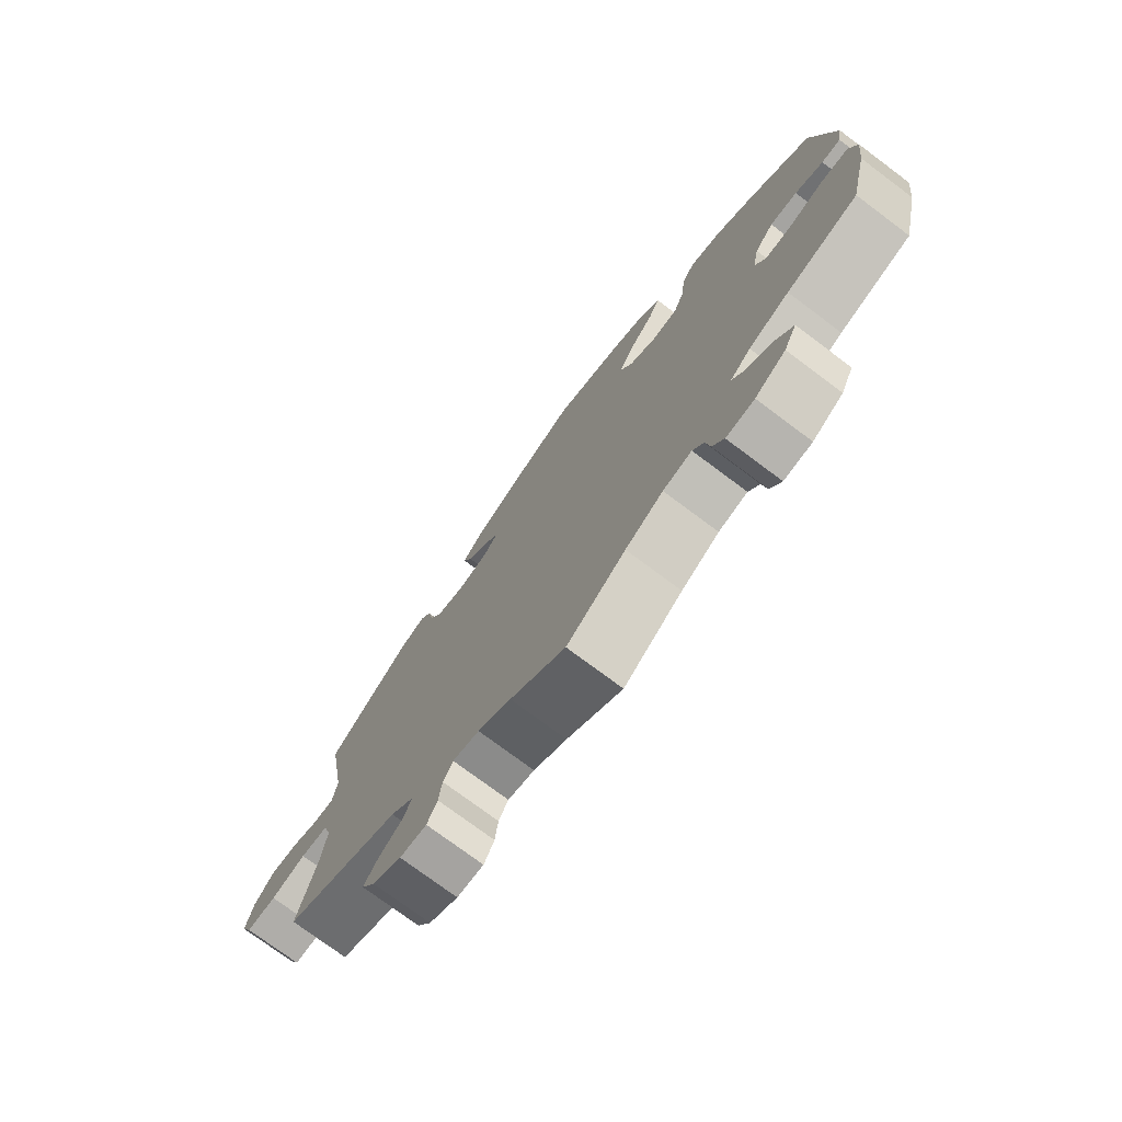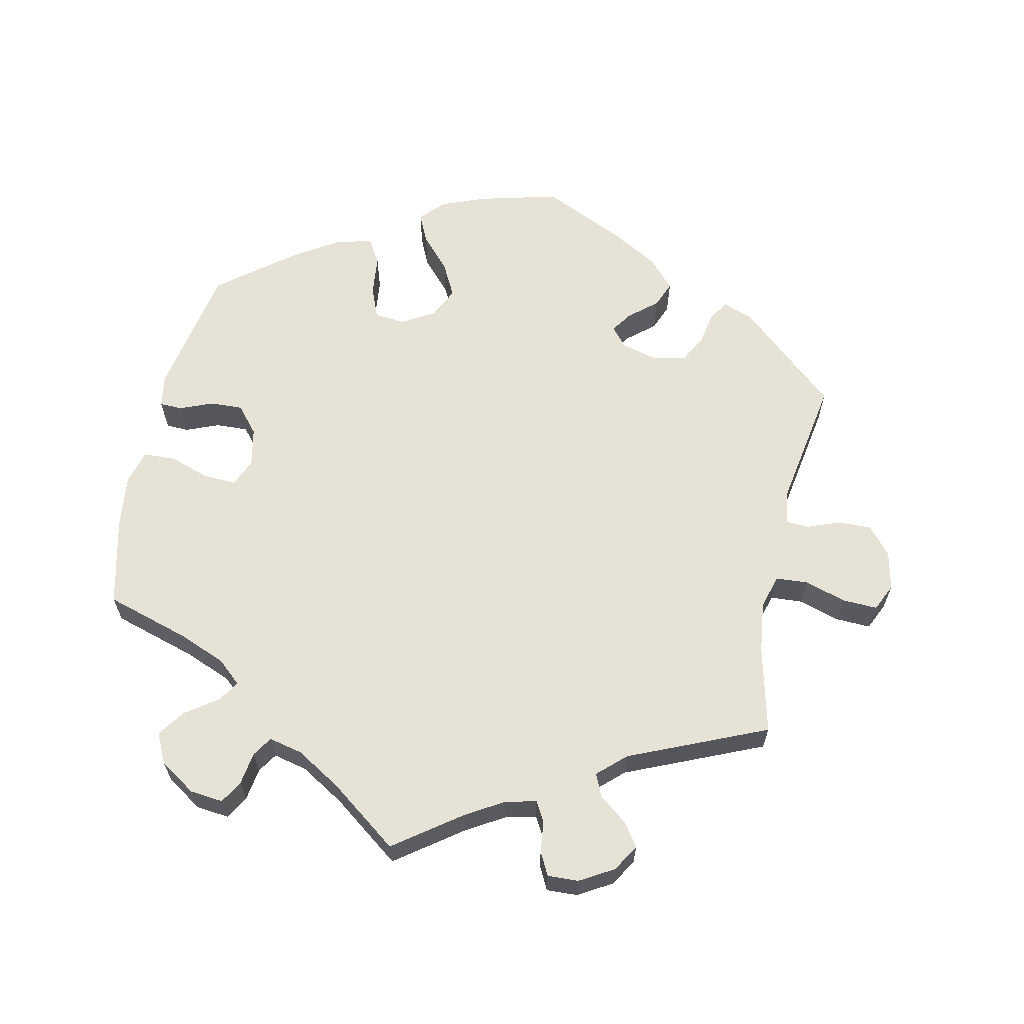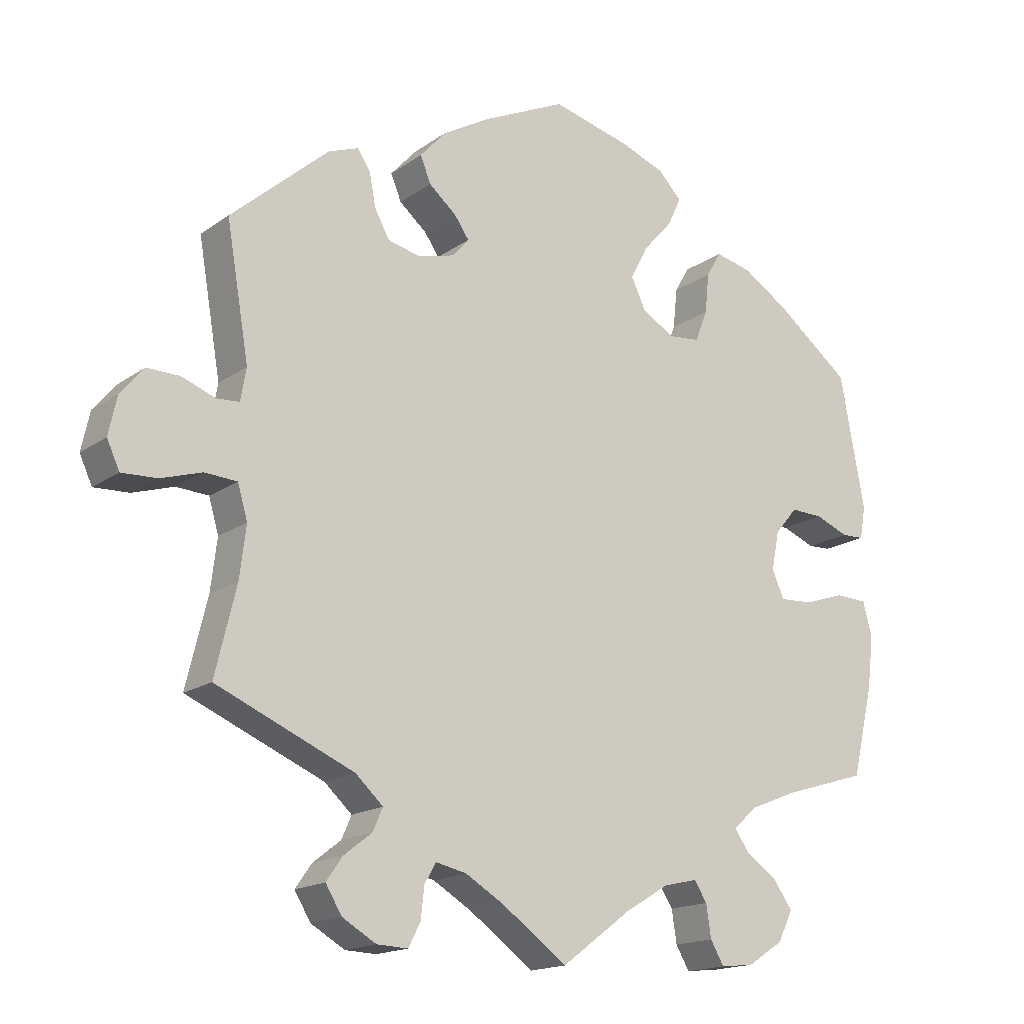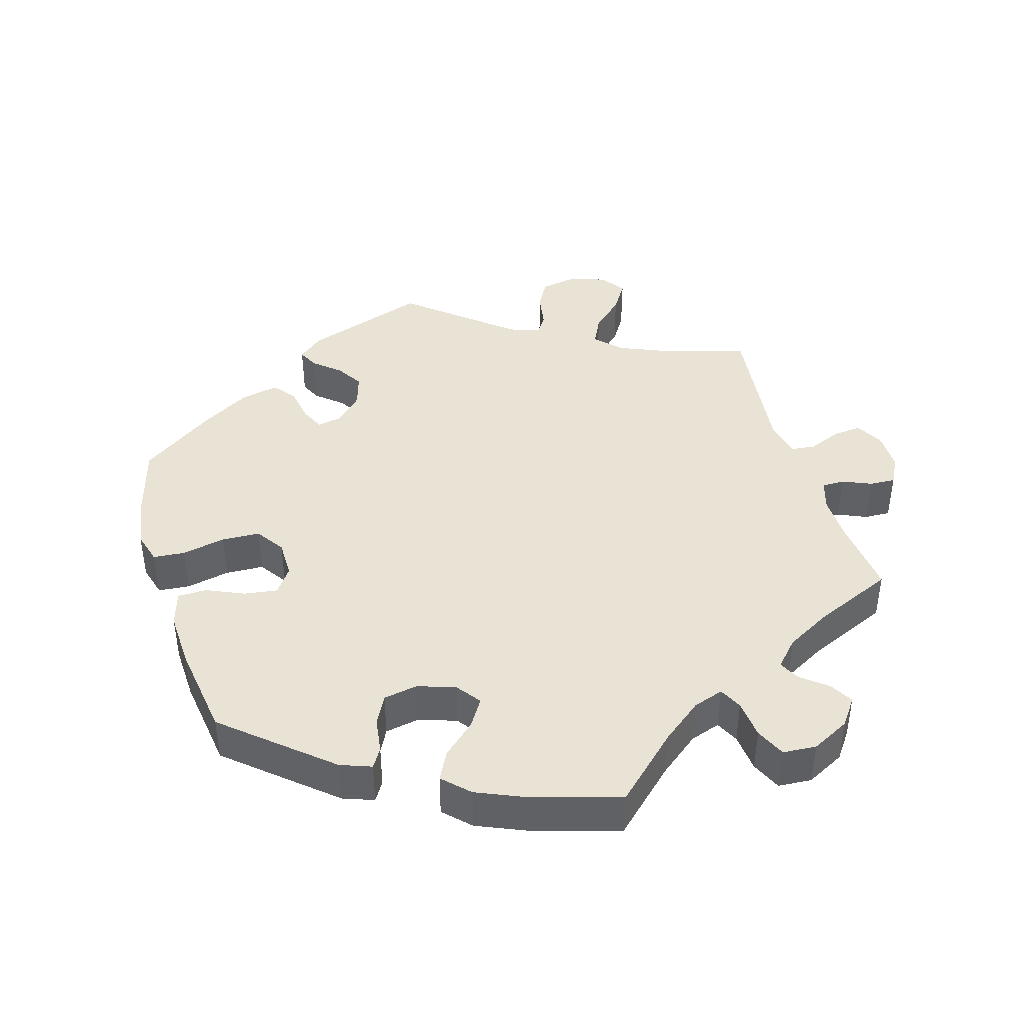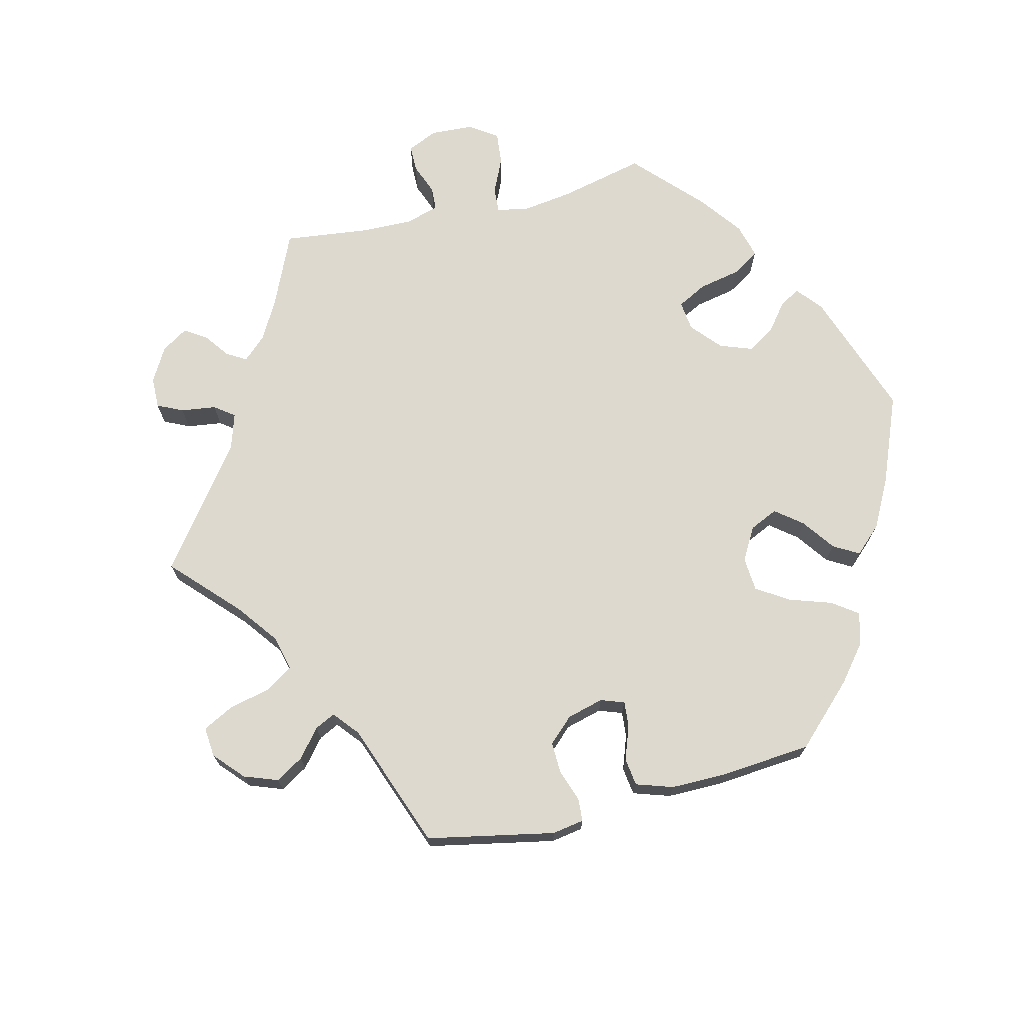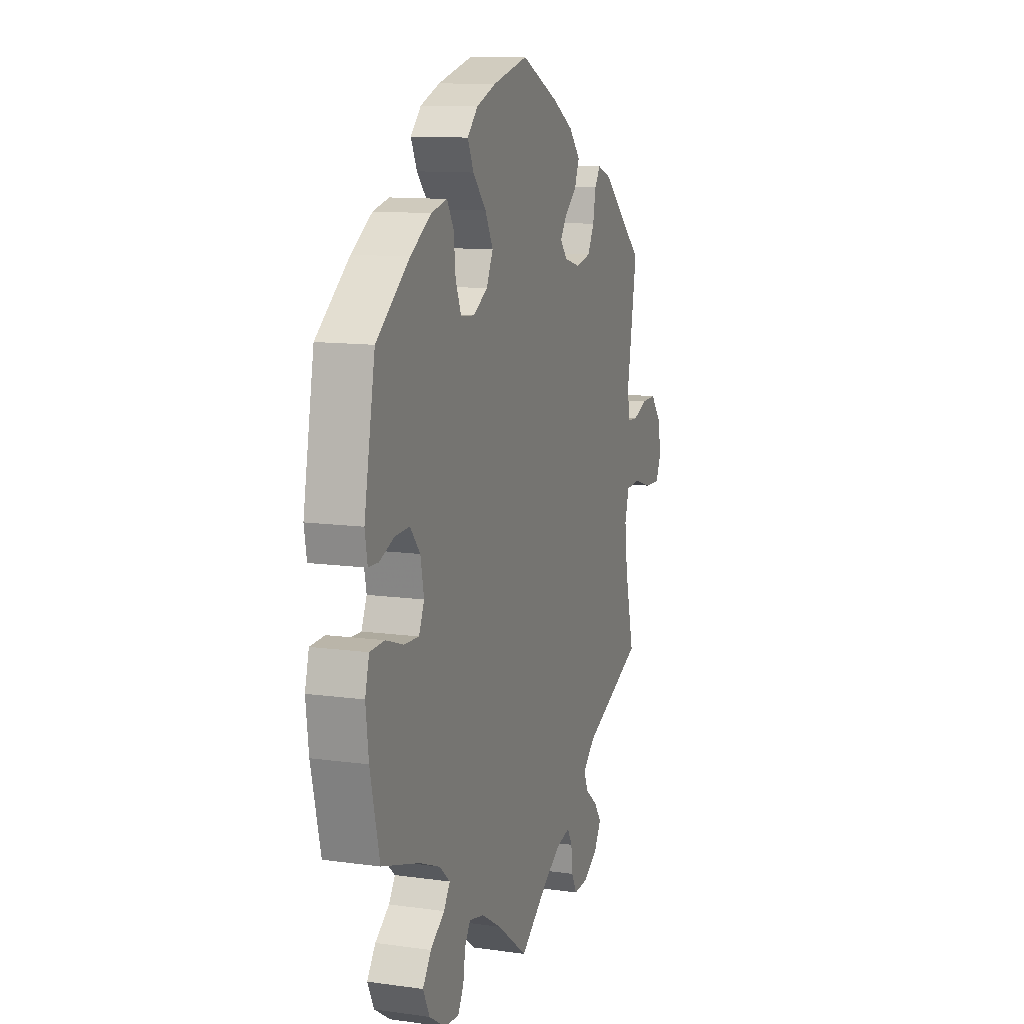
<metadata>
{"format":"obj","ext":"obj","renderer":"f3d","projection":"perspective","resolution":1024,"background":"white","views":[{"elev":-75.4,"azim":53.2,"up":"+Z"},{"elev":63.0,"azim":-167.9,"up":"+Y"},{"elev":-16.6,"azim":-35.5,"up":"+Z"},{"elev":42.1,"azim":103.5,"up":"+Y"},{"elev":71.4,"azim":-43.7,"up":"+Y"},{"elev":11.5,"azim":108.7,"up":"+Z"}]}
</metadata>
<code>
v -0.092 0.07 -0.511
v -0.147 0.07 -0.478
v -0.191 0.07 -0.468
v -0.207 0.07 -0.496
v -0.212 0.07 -0.54
v -0.229 0.07 -0.573
v -0.273 0.07 -0.571
v -0.321 0.07 -0.543
v -0.344 0.07 -0.505
v -0.321 0.07 -0.472
v -0.281 0.07 -0.441
v -0.267 0.07 -0.409
v -0.306 0.07 -0.373
v -0.501 0.07 -0.289
v -0.471 0.07 -0.165
v -0.462 0.07 -0.092
v -0.476 0.07 -0.044
v -0.522 0.07 -0.041
v -0.58 0.07 -0.059
v -0.63 0.07 -0.061
v -0.648 0.07 -0.022
v -0.636 0.07 0.033
v -0.603 0.07 0.072
v -0.557 0.07 0.071
v -0.509 0.07 0.053
v -0.477 0.07 0.055
v -0.469 0.07 0.101
v -0.501 0.07 0.289
v -0.362 0.07 0.411
v -0.319 0.07 0.427
v -0.301 0.07 0.4
v -0.292 0.07 0.352
v -0.271 0.07 0.313
v -0.224 0.07 0.302
v -0.172 0.07 0.316
v -0.149 0.07 0.343
v -0.17 0.07 0.373
v -0.209 0.07 0.406
v -0.224 0.07 0.443
v -0.187 0.07 0.484
v -0.119 0.07 0.523
v -0.001 0.07 0.578
v 0.112 0.07 0.549
v 0.174 0.07 0.525
v 0.207 0.07 0.491
v 0.188 0.07 0.45
v 0.146 0.07 0.403
v 0.121 0.07 0.355
v 0.142 0.07 0.311
v 0.188 0.07 0.284
v 0.232 0.07 0.288
v 0.25 0.07 0.333
v 0.256 0.07 0.39
v 0.277 0.07 0.426
v 0.328 0.07 0.414
v 0.394 0.07 0.372
v 0.5 0.07 0.289
v 0.535 0.07 0.1
v 0.527 0.07 0.054
v 0.495 0.07 0.053
v 0.448 0.07 0.072
v 0.402 0.07 0.074
v 0.37 0.07 0.036
v 0.359 0.07 -0.019
v 0.376 0.07 -0.058
v 0.423 0.07 -0.056
v 0.48 0.07 -0.037
v 0.526 0.07 -0.039
v 0.539 0.07 -0.088
v 0.53 0.07 -0.163
v 0.5 0.07 -0.289
v 0.381 0.07 -0.325
v 0.314 0.07 -0.352
v 0.28 0.07 -0.382
v 0.3 0.07 -0.412
v 0.345 0.07 -0.444
v 0.372 0.07 -0.482
v 0.351 0.07 -0.525
v 0.3 0.07 -0.558
v 0.253 0.07 -0.563
v 0.234 0.07 -0.53
v 0.227 0.07 -0.484
v 0.209 0.07 -0.456
v 0.161 0.07 -0.467
v 0.098 0.07 -0.505
v 0 0.07 -0.578
v -0.092 0 -0.511
v -0.147 0 -0.478
v -0.191 0 -0.468
v -0.207 0 -0.496
v -0.212 0 -0.54
v -0.229 0 -0.573
v -0.273 0 -0.571
v -0.321 0 -0.543
v -0.344 0 -0.505
v -0.321 0 -0.472
v -0.281 0 -0.441
v -0.267 0 -0.409
v -0.306 0 -0.373
v -0.501 0 -0.289
v -0.471 0 -0.165
v -0.462 0 -0.092
v -0.476 0 -0.044
v -0.522 0 -0.041
v -0.58 0 -0.059
v -0.63 0 -0.061
v -0.648 0 -0.022
v -0.636 0 0.033
v -0.603 0 0.072
v -0.557 0 0.071
v -0.509 0 0.053
v -0.477 0 0.055
v -0.469 0 0.101
v -0.501 0 0.289
v -0.362 0 0.411
v -0.319 0 0.427
v -0.301 0 0.4
v -0.292 0 0.352
v -0.271 0 0.313
v -0.224 0 0.302
v -0.172 0 0.316
v -0.149 0 0.343
v -0.17 0 0.373
v -0.209 0 0.406
v -0.224 0 0.443
v -0.187 0 0.484
v -0.119 0 0.523
v -0.001 0 0.578
v 0.112 0 0.549
v 0.174 0 0.525
v 0.207 0 0.491
v 0.188 0 0.45
v 0.146 0 0.403
v 0.121 0 0.355
v 0.142 0 0.311
v 0.188 0 0.284
v 0.232 0 0.288
v 0.25 0 0.333
v 0.256 0 0.39
v 0.277 0 0.426
v 0.328 0 0.414
v 0.394 0 0.372
v 0.5 0 0.289
v 0.535 0 0.1
v 0.527 0 0.054
v 0.495 0 0.053
v 0.448 0 0.072
v 0.402 0 0.074
v 0.37 0 0.036
v 0.359 0 -0.019
v 0.376 0 -0.058
v 0.423 0 -0.056
v 0.48 0 -0.037
v 0.526 0 -0.039
v 0.539 0 -0.088
v 0.53 0 -0.163
v 0.5 0 -0.289
v 0.381 0 -0.325
v 0.314 0 -0.352
v 0.28 0 -0.382
v 0.3 0 -0.412
v 0.345 0 -0.444
v 0.372 0 -0.482
v 0.351 0 -0.525
v 0.3 0 -0.558
v 0.253 0 -0.563
v 0.234 0 -0.53
v 0.227 0 -0.484
v 0.209 0 -0.456
v 0.161 0 -0.467
v 0.098 0 -0.505
v 0 0 -0.578
f 85 86 1
f 84 85 1 2
f 83 84 2 3
f 79 80 81 82
f 79 82 83
f 78 79 83
f 75 76 77 78
f 74 75 78 83
f 69 70 71 72
f 69 72 73
f 66 67 68 69
f 65 66 69 73
f 64 65 73 74
f 58 59 60 61
f 58 61 62
f 57 58 62
f 56 57 62 63
f 52 53 54 55
f 51 52 55 56
f 44 45 46 47
f 44 47 48
f 43 44 48
f 42 43 48
f 41 42 48 49
f 37 38 39 40
f 36 37 40 41
f 29 30 31 32
f 27 28 29 32
f 26 27 32 33
f 22 23 24 25
f 22 25 26
f 21 22 26
f 18 19 20 21
f 17 18 21 26
f 16 17 26 33
f 13 14 15
f 12 13 15 16
f 8 9 10 11
f 8 11 12
f 7 8 12
f 4 5 6 7
f 3 4 7 12
f 51 56 63 64
f 50 51 64 74
f 49 50 74 83
f 36 41 49 83
f 12 16 33 34
f 12 34 35
f 35 36 83
f 3 12 35 83
f 87 172 171
f 88 87 171 170
f 89 88 170 169
f 168 167 166 165
f 169 168 165
f 169 165 164
f 164 163 162 161
f 169 164 161 160
f 158 157 156 155
f 159 158 155
f 155 154 153 152
f 159 155 152 151
f 160 159 151 150
f 147 146 145 144
f 148 147 144
f 148 144 143
f 149 148 143 142
f 141 140 139 138
f 142 141 138 137
f 133 132 131 130
f 134 133 130
f 134 130 129
f 134 129 128
f 135 134 128 127
f 126 125 124 123
f 127 126 123 122
f 118 117 116 115
f 118 115 114 113
f 119 118 113 112
f 111 110 109 108
f 112 111 108
f 112 108 107
f 107 106 105 104
f 112 107 104 103
f 119 112 103 102
f 101 100 99
f 102 101 99 98
f 97 96 95 94
f 98 97 94
f 98 94 93
f 93 92 91 90
f 98 93 90 89
f 150 149 142 137
f 160 150 137 136
f 169 160 136 135
f 169 135 127 122
f 120 119 102 98
f 121 120 98
f 169 122 121
f 169 121 98 89
f 1 87 88 2
f 2 88 89 3
f 3 89 90 4
f 4 90 91 5
f 5 91 92 6
f 6 92 93 7
f 7 93 94 8
f 8 94 95 9
f 9 95 96 10
f 10 96 97 11
f 11 97 98 12
f 12 98 99 13
f 13 99 100 14
f 14 100 101 15
f 15 101 102 16
f 16 102 103 17
f 17 103 104 18
f 18 104 105 19
f 19 105 106 20
f 20 106 107 21
f 21 107 108 22
f 22 108 109 23
f 23 109 110 24
f 24 110 111 25
f 25 111 112 26
f 26 112 113 27
f 27 113 114 28
f 28 114 115 29
f 29 115 116 30
f 30 116 117 31
f 31 117 118 32
f 32 118 119 33
f 33 119 120 34
f 34 120 121 35
f 35 121 122 36
f 36 122 123 37
f 37 123 124 38
f 38 124 125 39
f 39 125 126 40
f 40 126 127 41
f 41 127 128 42
f 42 128 129 43
f 43 129 130 44
f 44 130 131 45
f 45 131 132 46
f 46 132 133 47
f 47 133 134 48
f 48 134 135 49
f 49 135 136 50
f 50 136 137 51
f 51 137 138 52
f 52 138 139 53
f 53 139 140 54
f 54 140 141 55
f 55 141 142 56
f 56 142 143 57
f 57 143 144 58
f 58 144 145 59
f 59 145 146 60
f 60 146 147 61
f 61 147 148 62
f 62 148 149 63
f 63 149 150 64
f 64 150 151 65
f 65 151 152 66
f 66 152 153 67
f 67 153 154 68
f 68 154 155 69
f 69 155 156 70
f 70 156 157 71
f 71 157 158 72
f 72 158 159 73
f 73 159 160 74
f 74 160 161 75
f 75 161 162 76
f 76 162 163 77
f 77 163 164 78
f 78 164 165 79
f 79 165 166 80
f 80 166 167 81
f 81 167 168 82
f 82 168 169 83
f 83 169 170 84
f 84 170 171 85
f 85 171 172 86
f 86 172 87 1

</code>
